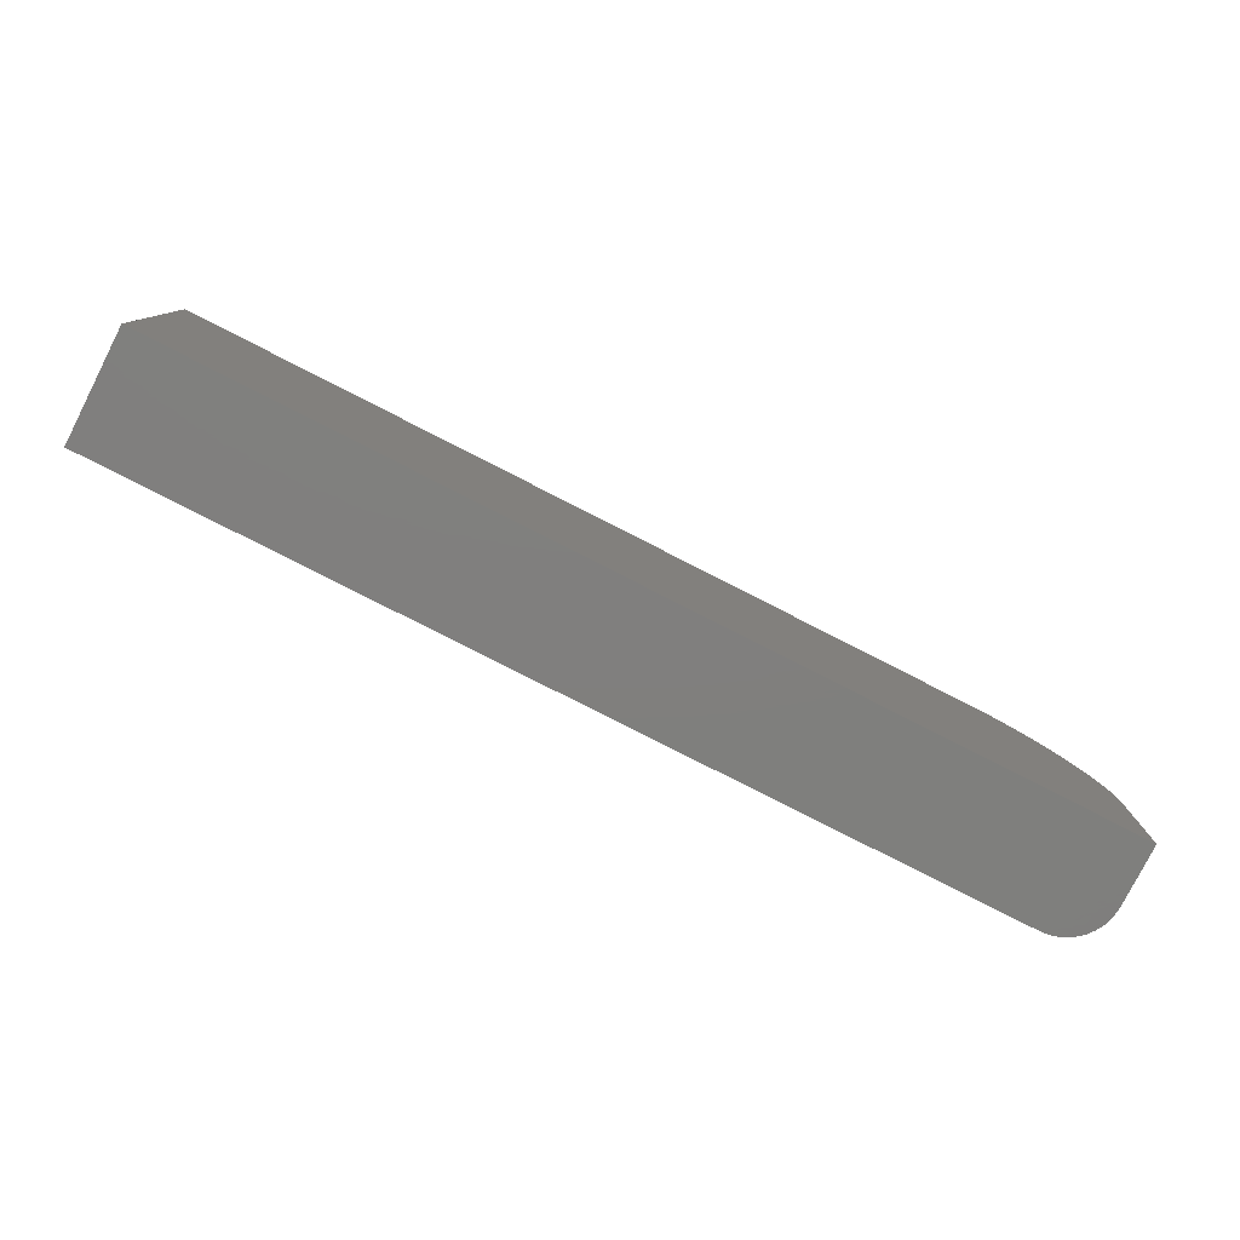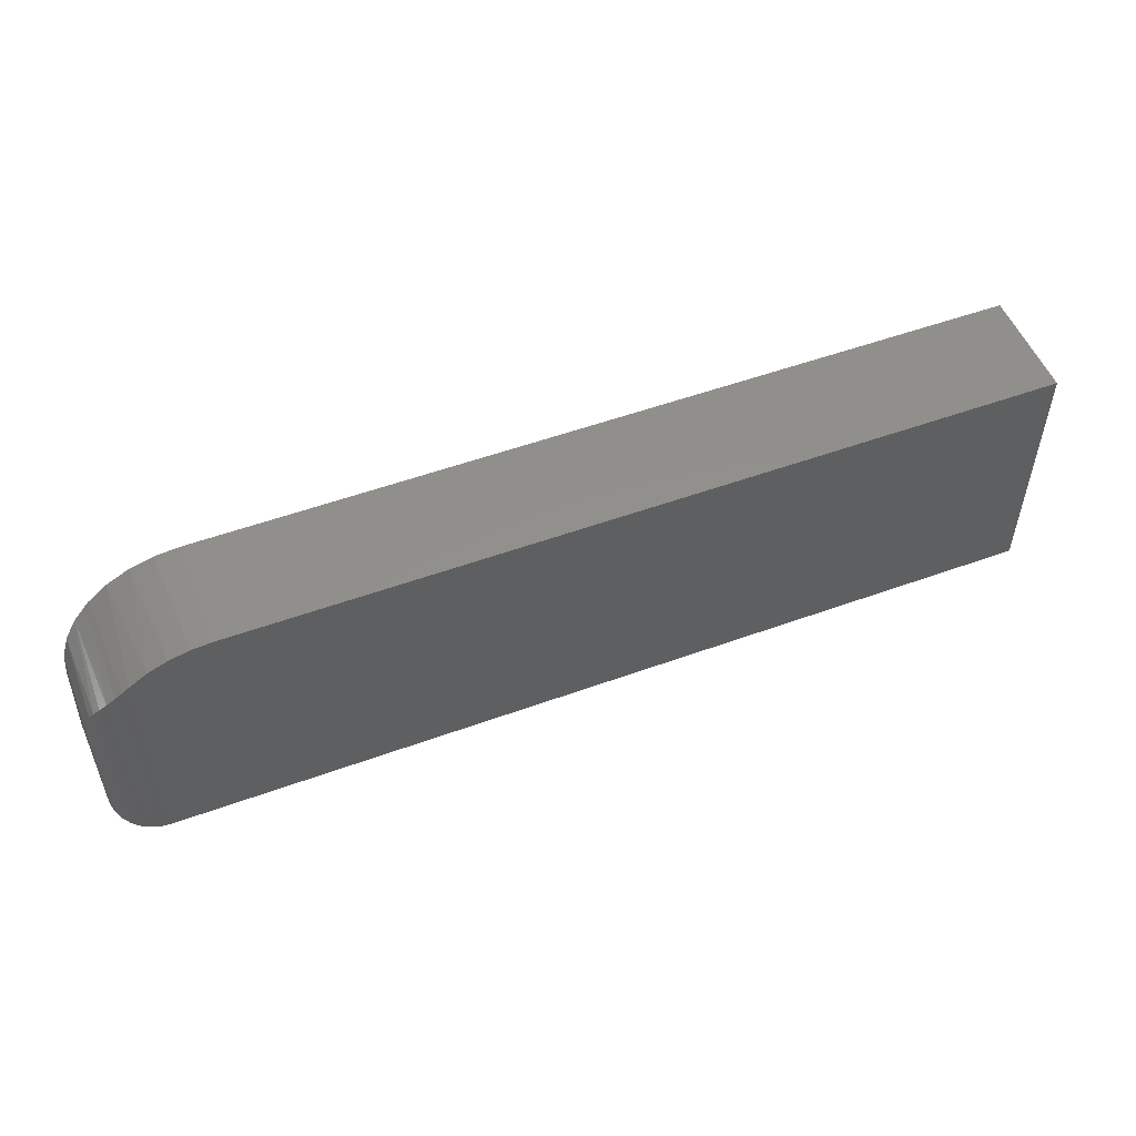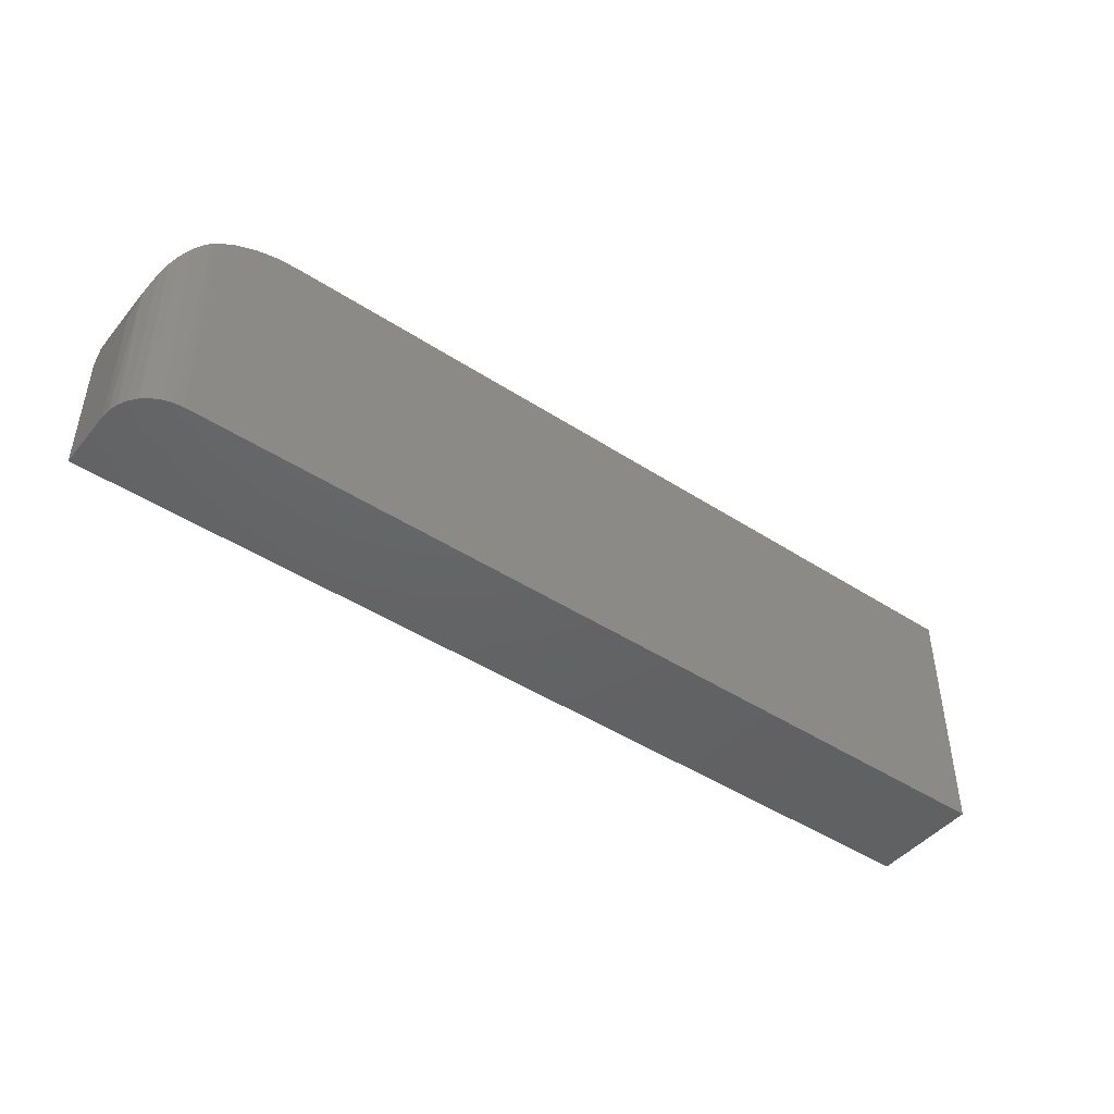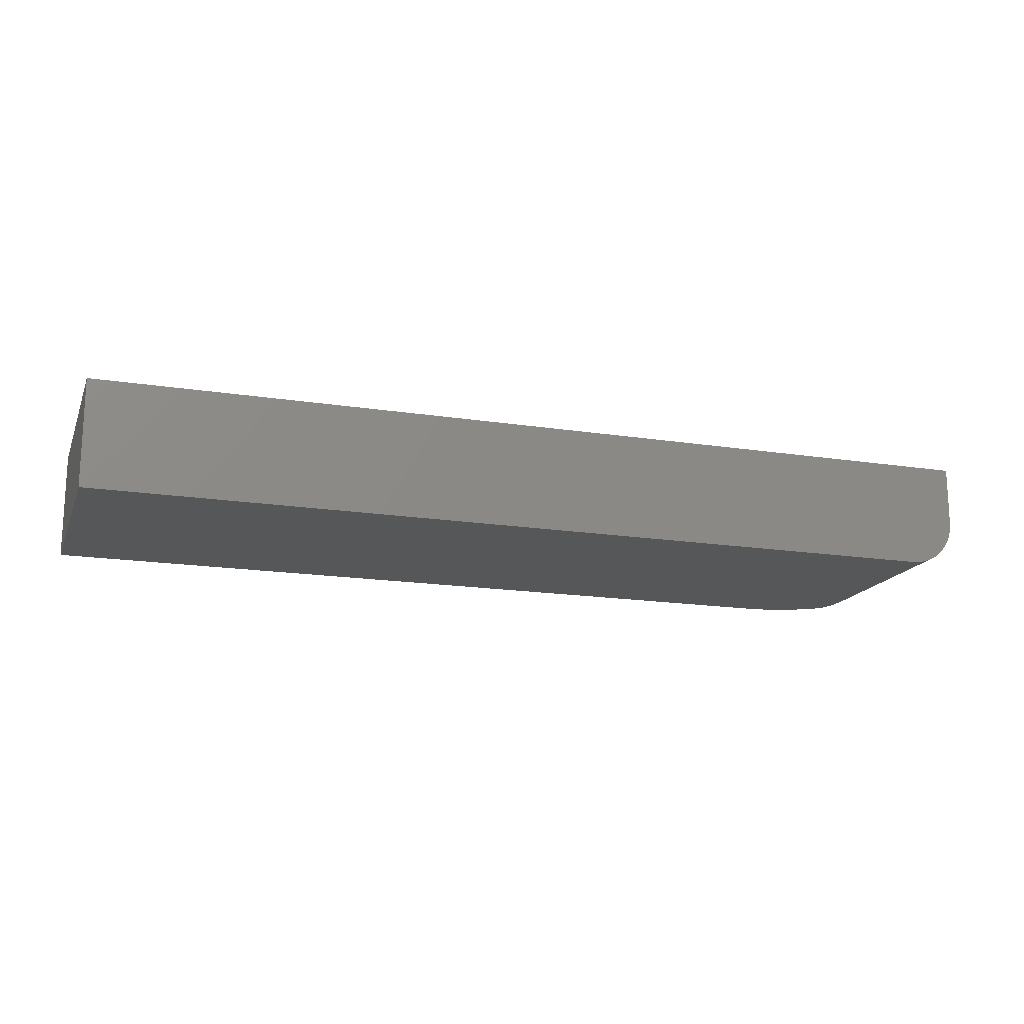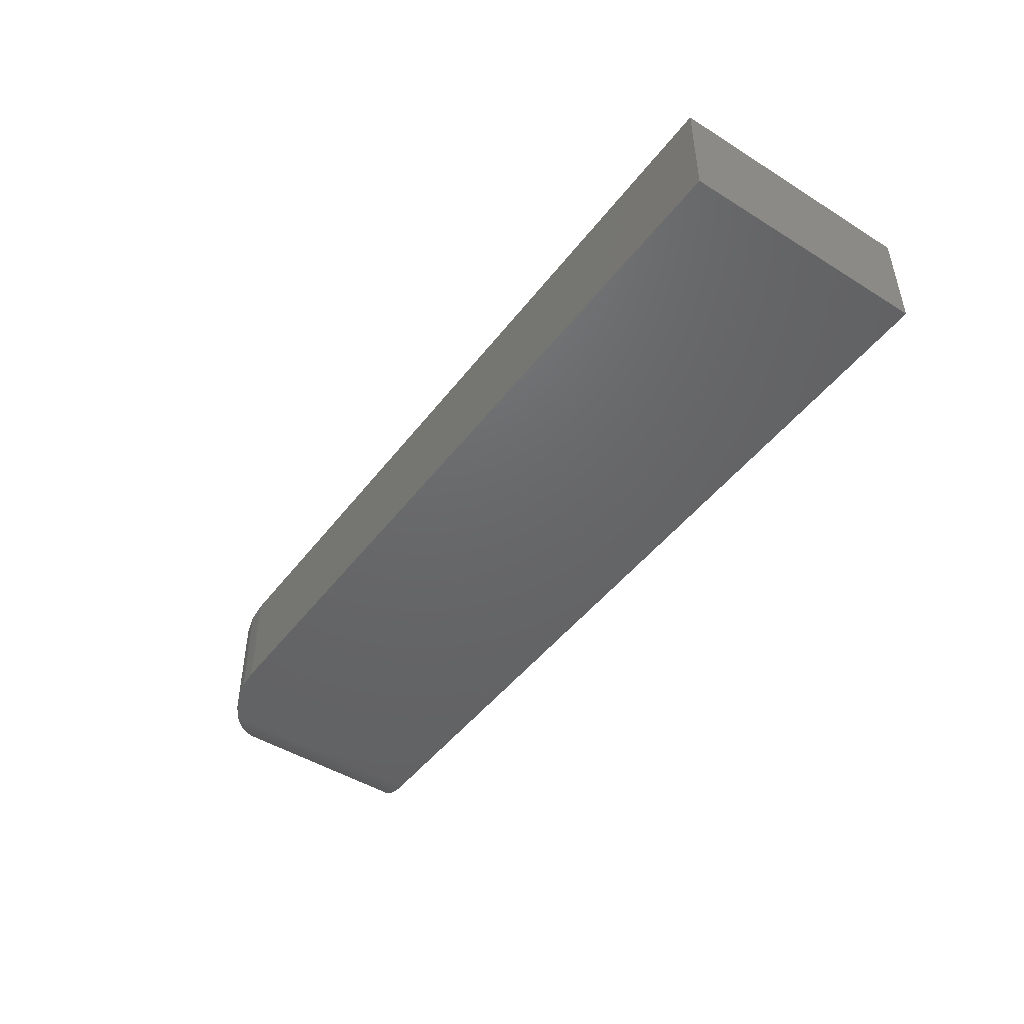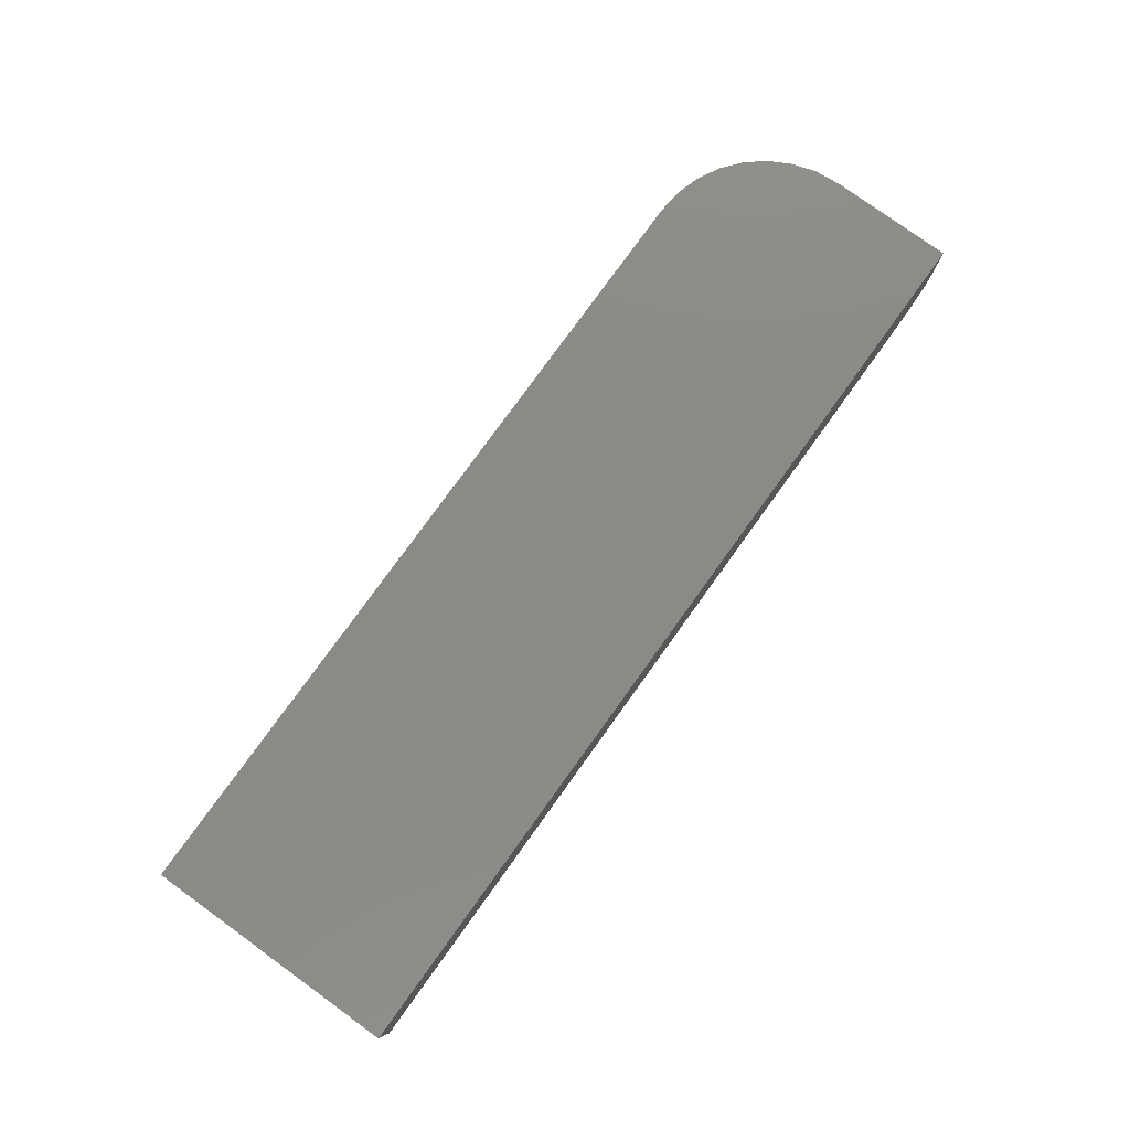
<metadata>
{"format":"stl","ext":"stl","renderer":"f3d","projection":"perspective","resolution":1024,"background":"white","views":[{"elev":-79.3,"azim":153.0,"up":"+Z"},{"elev":52.5,"azim":-21.4,"up":"+Z"},{"elev":-45.4,"azim":-36.9,"up":"+Z"},{"elev":-16.7,"azim":162.2,"up":"+Y"},{"elev":-46.9,"azim":54.7,"up":"+Y"},{"elev":78.6,"azim":125.8,"up":"+Y"}]}
</metadata>
<code>
# stl→obj: 36 verts, 68 faces
v -0.7423 0.04079 0.03887
v -0.7391 -0.03486 0.04574
v -0.7329 0.04079 0.05643
v -0.7344 -0.03905 0.05411
v -0.7287 -0.04258 0.06219
v -0.7203 0.04079 0.07182
v -0.7222 -0.04523 0.06986
v -0.716 -0.04655 0.07587
v -0.7049 0.04079 0.08445
v -0.6969 -0.04688 0.08927
v -0.6873 0.04079 0.09383
v -0.6815 -0.04688 0.09604
v -0.6683 0.04079 0.09961
v -0.7109 -0.04688 0.08005
v -0.75 0.04079 -1.388e-17
v -0.75 -0.007812 0
v -0.748 0.04079 0.01981
v -0.7481 -0.01993 0.01969
v -0.743 -0.03018 0.03716
v -0.6484 -0.04688 0.1016
v -0.6484 0.04079 0.1016
v -0.6652 -0.04688 0.1002
v -0.75 0.04079 -0.1016
v -1.128e-17 0.04079 0.1016
v 2.98e-34 0.04079 -0.1016
v -1.128e-17 -0.04688 0.1016
v -0.7109 -0.04688 -0.1016
v 0 -0.04688 -0.1016
v -0.75 -0.007812 -0.1016
v -0.7186 -0.04612 -0.1016
v -0.7492 -0.01543 -0.1016
v -0.747 -0.02276 -0.1016
v -0.7434 -0.02951 -0.1016
v -0.7386 -0.03543 -0.1016
v -0.7326 -0.04029 -0.1016
v -0.7259 -0.0439 -0.1016
f 1 2 3
f 3 2 4
f 3 4 5
f 3 5 6
f 6 5 7
f 6 7 8
f 9 10 11
f 10 12 11
f 13 11 12
f 14 10 9
f 14 9 6
f 14 6 8
f 15 16 17
f 17 16 18
f 17 18 1
f 1 18 19
f 1 19 2
f 20 21 22
f 22 21 13
f 22 13 12
f 23 15 17
f 23 17 1
f 23 1 3
f 23 3 6
f 23 6 9
f 23 9 11
f 23 11 13
f 23 13 21
f 23 21 24
f 23 24 25
f 24 21 26
f 26 21 20
f 27 28 26
f 27 26 20
f 27 20 22
f 27 22 12
f 27 12 10
f 27 10 14
f 29 16 23
f 23 16 15
f 27 8 30
f 27 14 8
f 16 31 18
f 16 29 31
f 31 32 18
f 18 32 33
f 18 33 19
f 19 33 34
f 19 34 2
f 4 2 34
f 34 35 4
f 5 4 35
f 35 36 5
f 7 5 36
f 36 30 7
f 7 30 8
f 32 31 29
f 23 25 28
f 23 28 27
f 23 27 30
f 23 30 36
f 23 36 35
f 23 35 34
f 23 34 33
f 23 33 32
f 23 32 29
f 28 25 26
f 26 25 24

</code>
